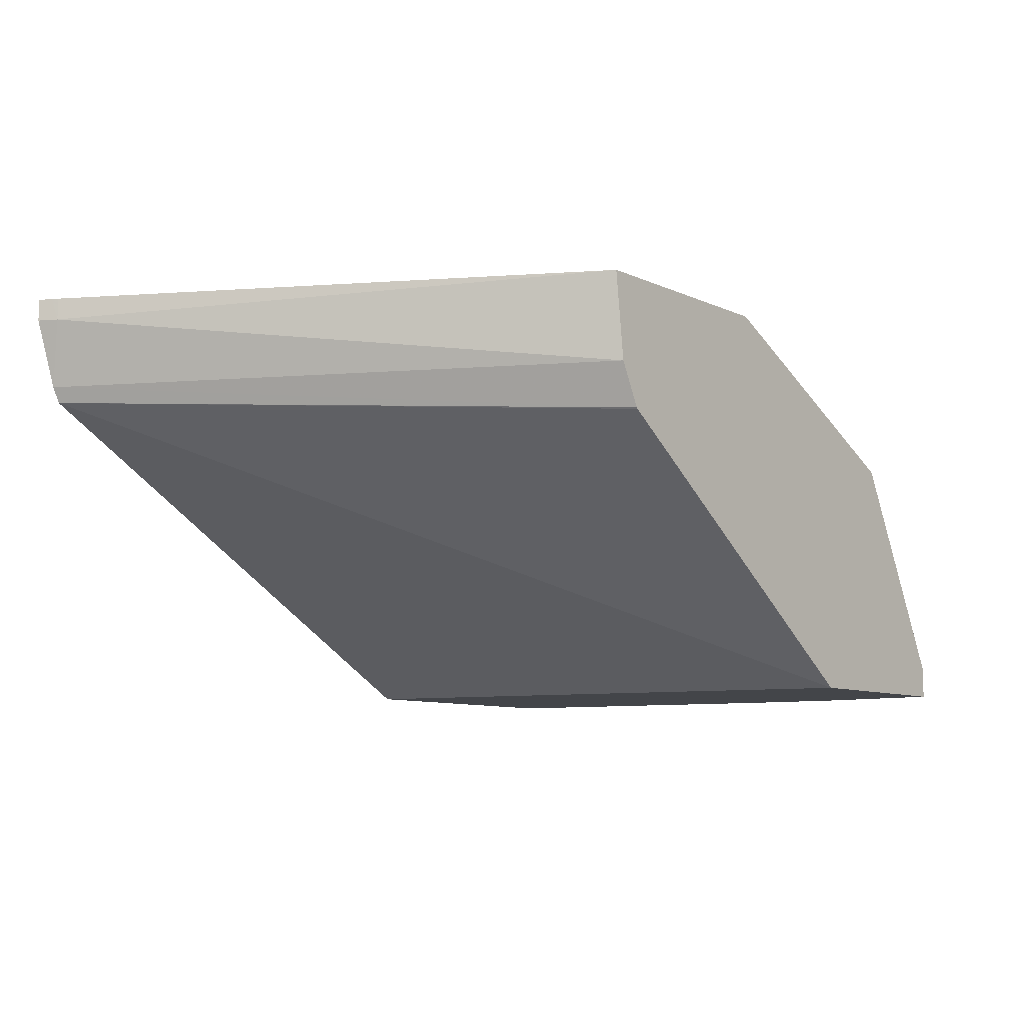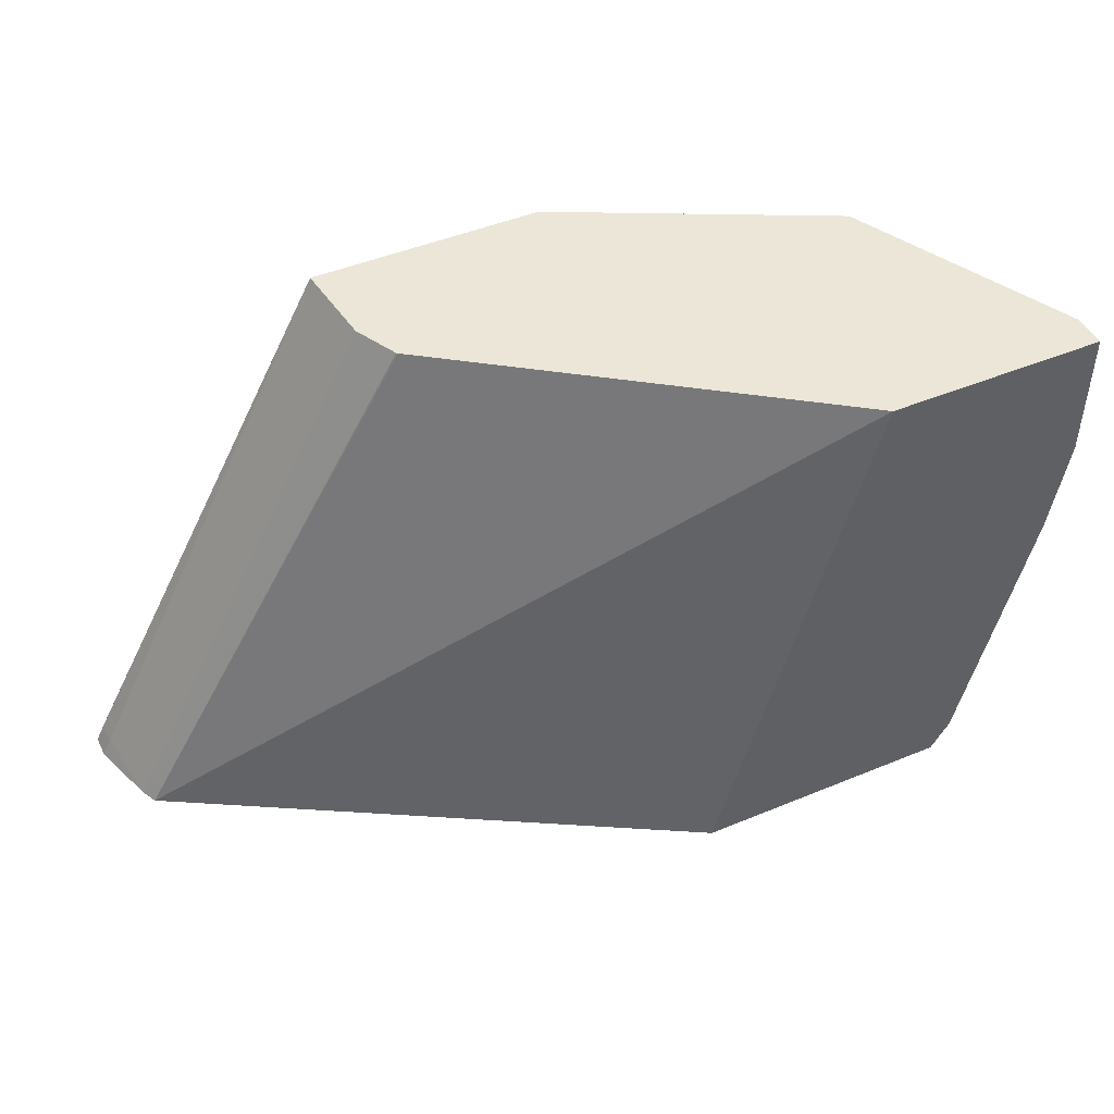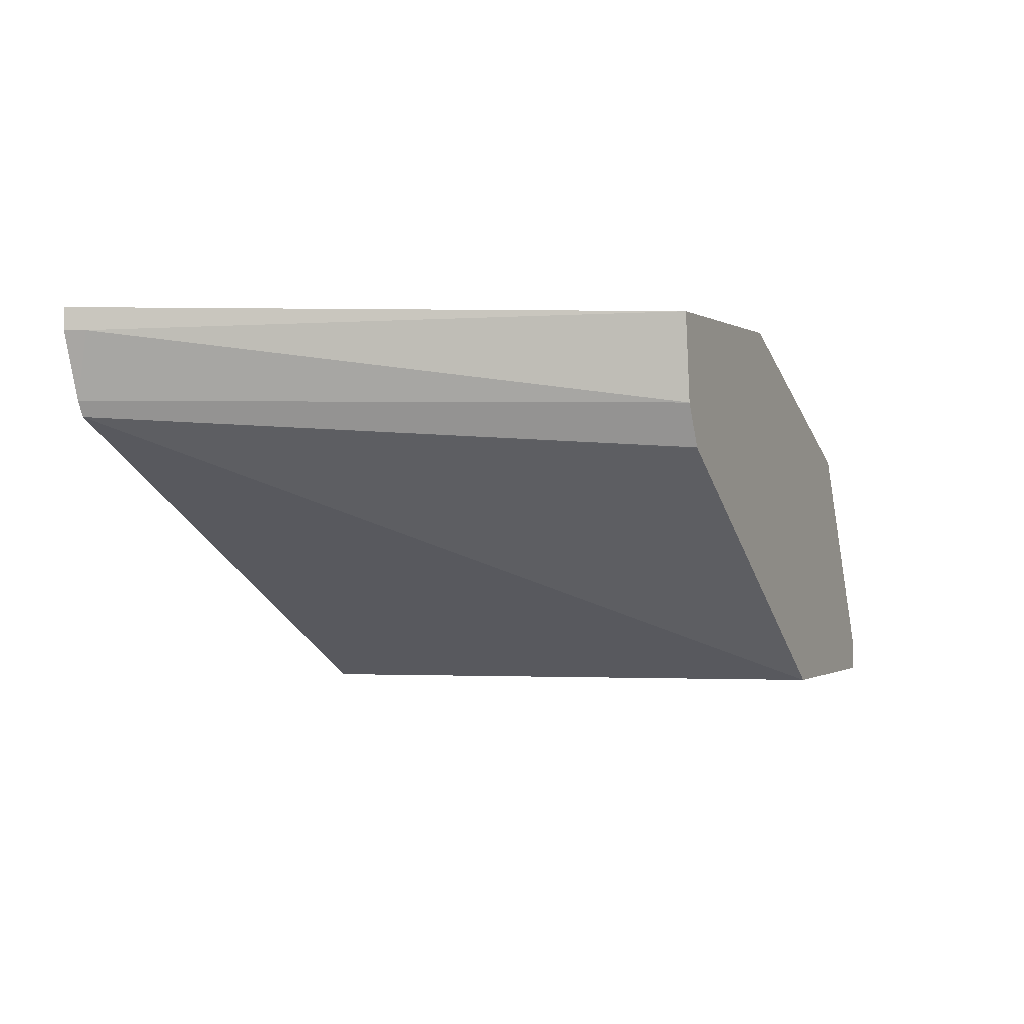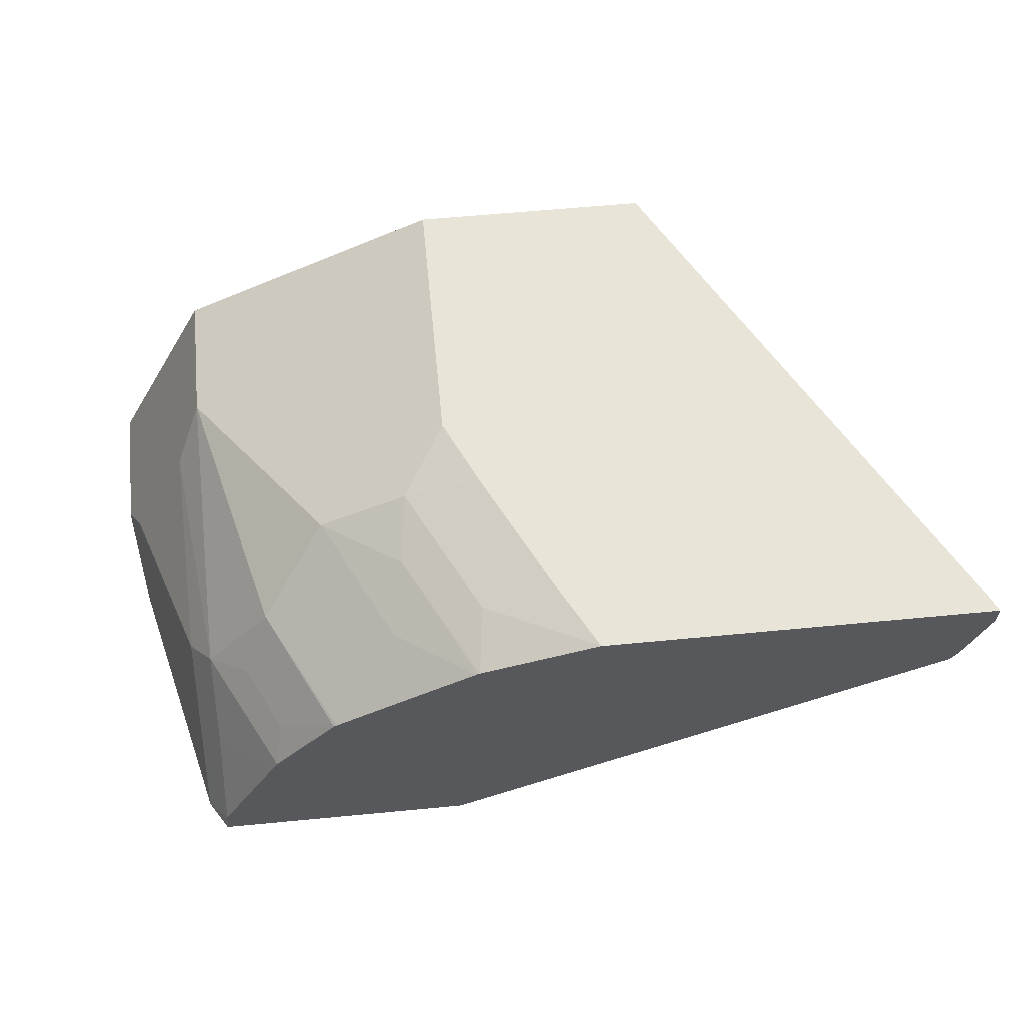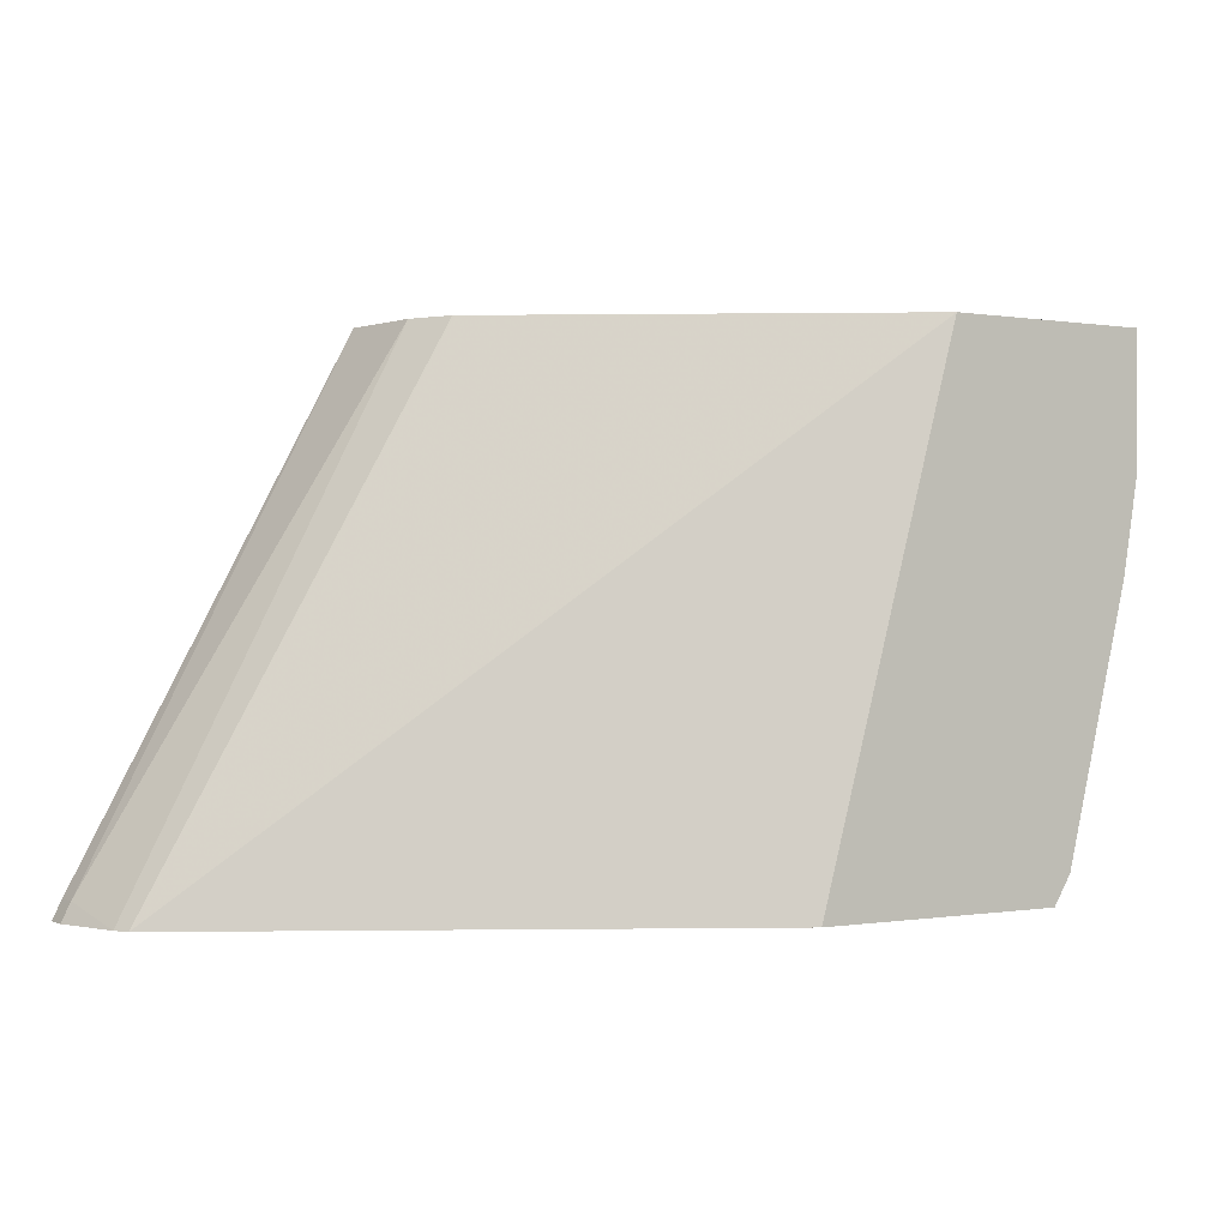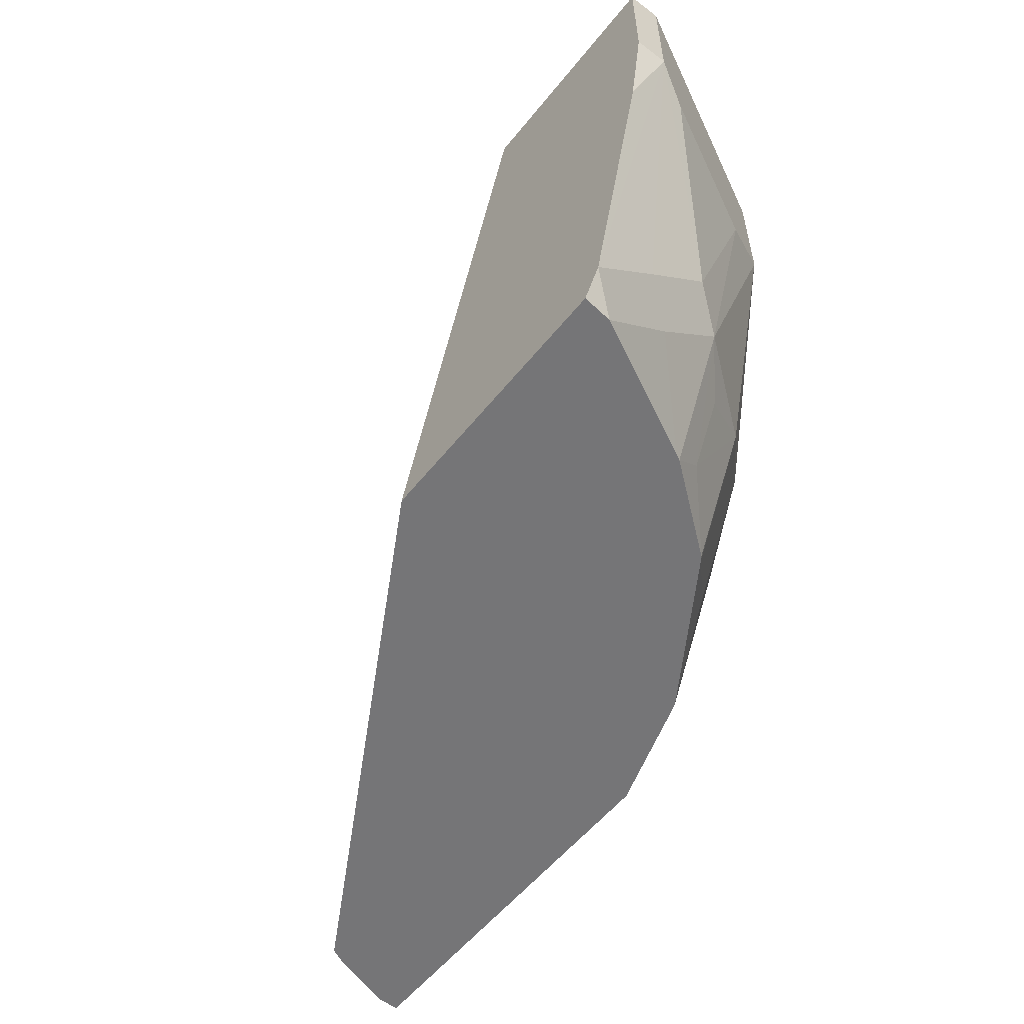
<metadata>
{"format":"obj","ext":"obj","renderer":"f3d","projection":"perspective","resolution":1024,"background":"white","views":[{"elev":-8.8,"azim":129.3,"up":"+Z"},{"elev":46.4,"azim":154.7,"up":"+Y"},{"elev":-0.5,"azim":115.2,"up":"+Z"},{"elev":60.6,"azim":-5.6,"up":"+Z"},{"elev":-0.1,"azim":147.6,"up":"+Y"},{"elev":-56.6,"azim":-128.3,"up":"+Y"}]}
</metadata>
<code>
v -0.7444 -0.0009948 0.4656
v -0.7444 -0.07447 0.4656
v -0.7444 -0.0009948 0.4839
v -0.6233 -0.0009948 0.4656
v -0.7444 -0.07447 0.4839
v -0.735 -0.13 0.4656
v -0.7069 -0.0009948 0.559
v -0.4219 -0.0009948 0.6079
v -0.2594 -0.2959 0.6242
v -0.5405 -0.2959 0.4656
v -0.7349 -0.1306 0.4656
v -0.6976 -0.2794 0.4656
v -0.7072 -0.2233 0.4839
v -0.6979 -0.2419 0.5025
v -0.6979 -0.2047 0.5397
v -0.7351 -0.09306 0.5025
v -0.6979 -0.09306 0.5769
v -0.6948 -0.07447 0.5831
v -0.6824 -0.07447 0.6079
v -0.6824 -0.0009948 0.6079
v -0.4212 -0.0009948 0.6086
v -0.2551 -0.2959 0.6328
v -0.6871 -0.2959 0.4656
v -0.6853 -0.2959 0.482
v -0.6839 -0.2233 0.5583
v -0.6452 -0.2233 0.6079
v -0.6079 -0.1861 0.6452
v -0.6576 -0.07447 0.6203
v -0.6576 -0.0009948 0.6203
v -0.4091 -0.0009948 0.6328
v -0.2482 -0.2854 0.67
v -0.2429 -0.2959 0.67
v -0.6481 -0.2959 0.5565
v -0.6839 -0.2605 0.5211
v -0.6462 -0.2959 0.5602
v -0.6421 -0.2792 0.5769
v -0.6607 -0.2419 0.5769
v -0.6092 -0.2959 0.6073
v -0.6076 -0.2959 0.6086
v -0.5707 -0.2605 0.6452
v -0.563 -0.2233 0.6607
v -0.5583 -0.1861 0.67
v -0.5825 -0.0009948 0.6579
v -0.4033 -0.0009948 0.6823
v -0.2482 -0.2854 0.6823
v -0.2464 -0.2889 0.6823
v -0.244 -0.2936 0.6823
v -0.2429 -0.2959 0.6823
v -0.528 -0.2959 0.6597
v -0.5267 -0.2959 0.6605
v -0.5255 -0.2959 0.6611
v -0.5211 -0.2605 0.67
v -0.5583 -0.0009948 0.67
v -0.4788 -0.261 0.6823
v -0.5159 -0.1866 0.6823
v -0.5336 -0.1489 0.6823
v -0.5336 -0.0009948 0.6823
v -0.46 -0.2959 0.6823
f 26 37 36
f 28 43 29
f 30 44 31
f 28 42 43
f 27 42 28
f 27 41 42
f 27 40 41
f 26 40 27
f 26 39 40
f 26 38 39
f 26 36 38
f 25 37 26
f 19 26 27
f 25 35 36
f 25 34 35
f 24 34 25
f 24 33 34
f 22 30 31
f 22 31 32
f 21 30 22
f 19 29 20
f 19 28 29
f 19 27 28
f 19 25 26
f 31 45 46
f 25 36 37
f 31 46 32
f 44 46 45
f 32 46 47
f 17 19 18
f 52 58 54
f 51 58 52
f 44 47 46
f 44 48 47
f 44 58 48
f 44 54 58
f 44 55 54
f 44 56 55
f 44 57 56
f 42 57 53
f 42 56 57
f 42 55 56
f 42 54 55
f 42 52 54
f 42 53 43
f 41 52 42
f 41 51 52
f 41 50 51
f 40 50 41
f 40 49 50
f 39 49 40
f 35 38 36
f 33 35 34
f 32 47 48
f 31 44 45
f 17 25 19
f 5 6 11
f 15 24 25
f 5 11 12
f 15 25 17
f 4 9 10
f 4 8 9
f 3 5 7
f 2 6 5
f 1 6 2
f 1 11 6
f 1 12 11
f 1 23 12
f 1 10 23
f 5 12 13
f 1 4 10
f 1 21 8
f 1 30 21
f 1 44 30
f 1 53 57
f 1 43 53
f 1 29 43
f 1 20 29
f 1 7 20
f 1 3 7
f 1 5 3
f 1 2 5
f 1 8 4
f 5 13 14
f 1 57 44
f 5 15 16
f 5 14 15
f 15 17 16
f 14 24 15
f 12 24 14
f 12 23 24
f 9 23 10
f 9 24 23
f 9 33 24
f 9 35 33
f 9 38 35
f 9 39 38
f 9 49 39
f 12 14 13
f 9 51 50
f 5 16 17
f 9 50 49
f 5 17 18
f 5 18 7
f 7 19 20
f 8 21 9
f 7 18 19
f 9 22 32
f 9 32 48
f 9 48 58
f 9 58 51
f 9 21 22

</code>
